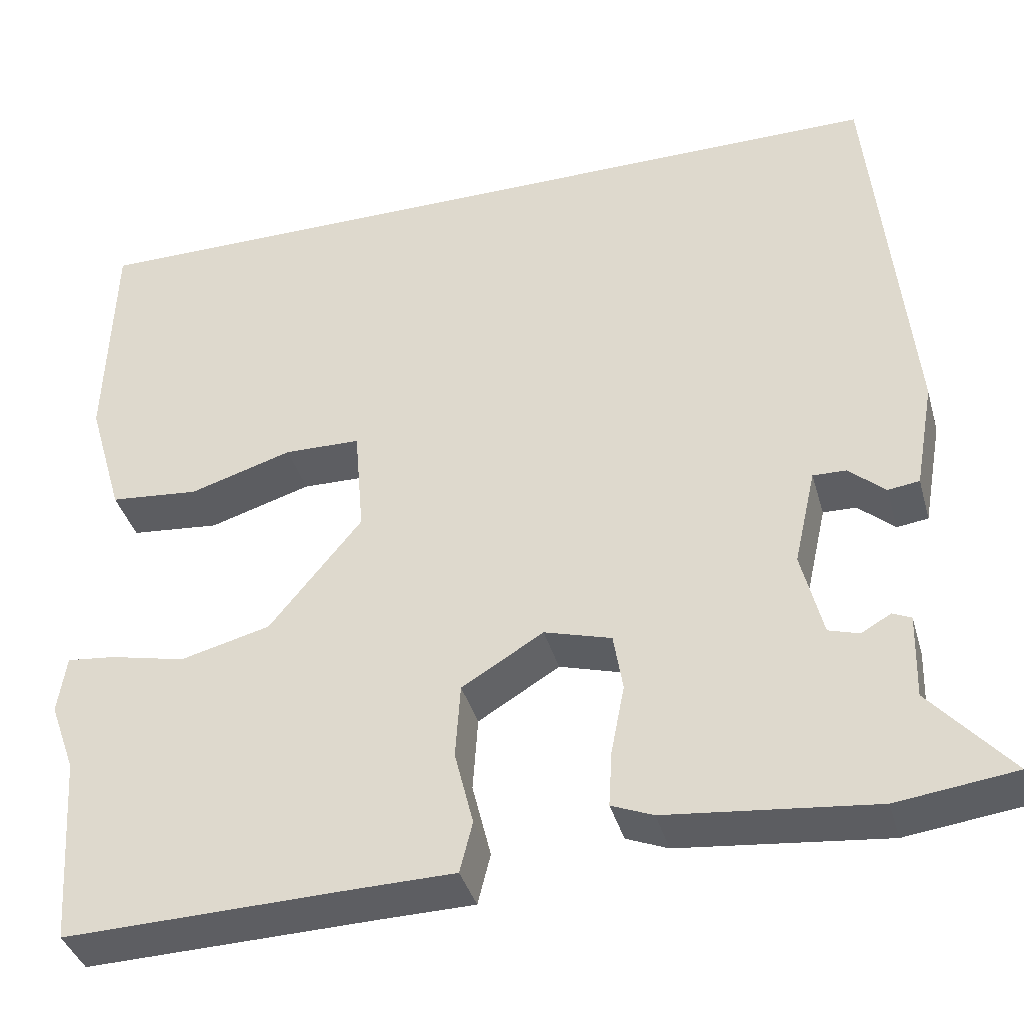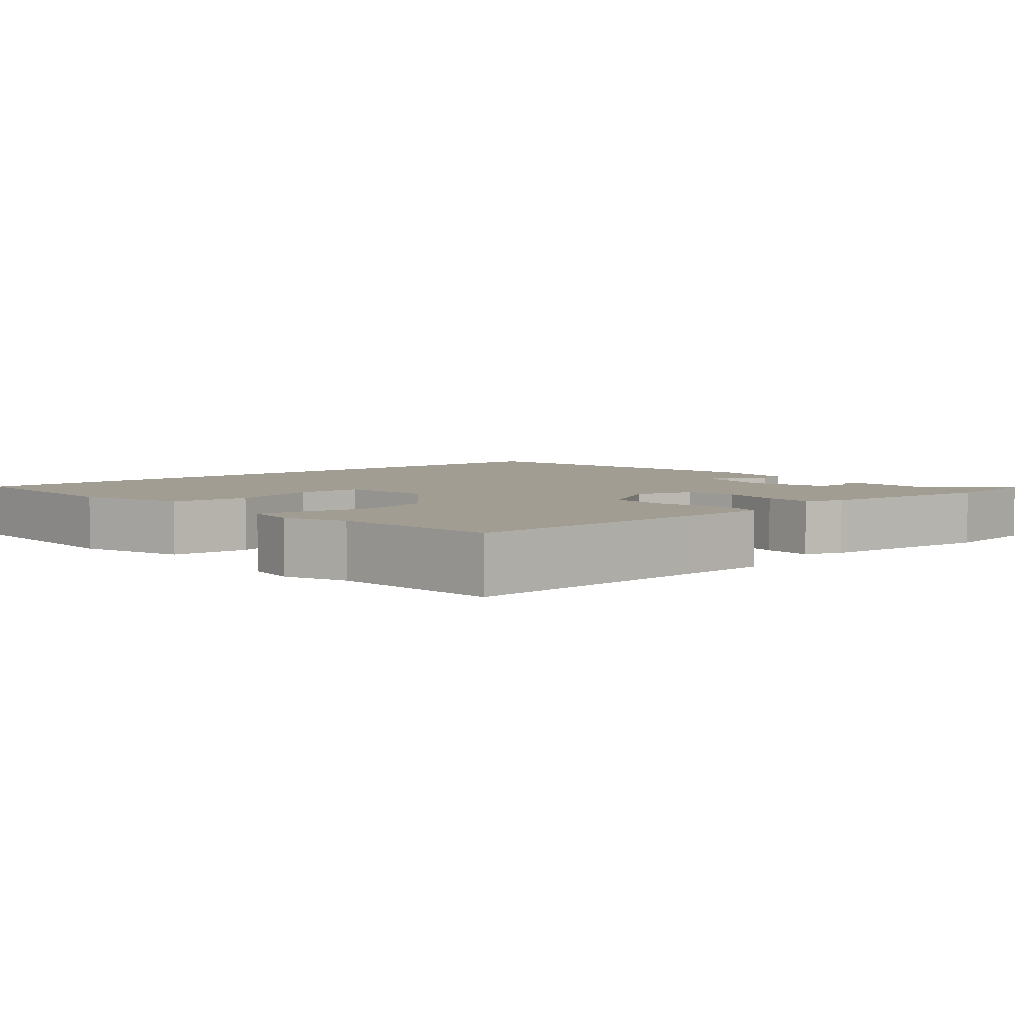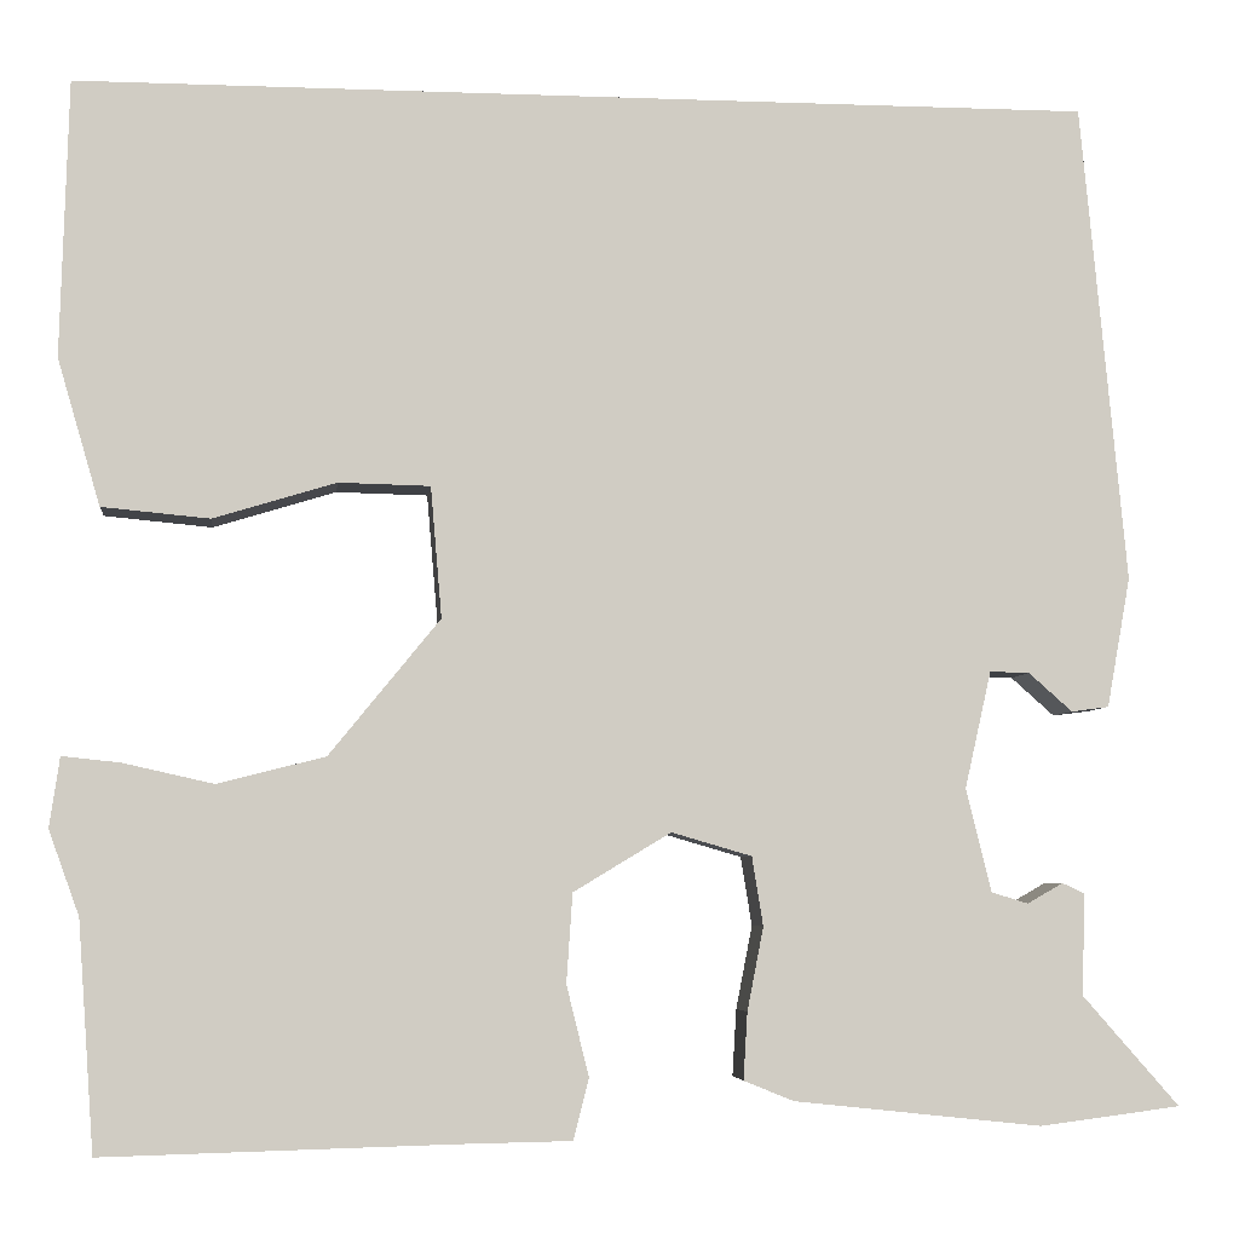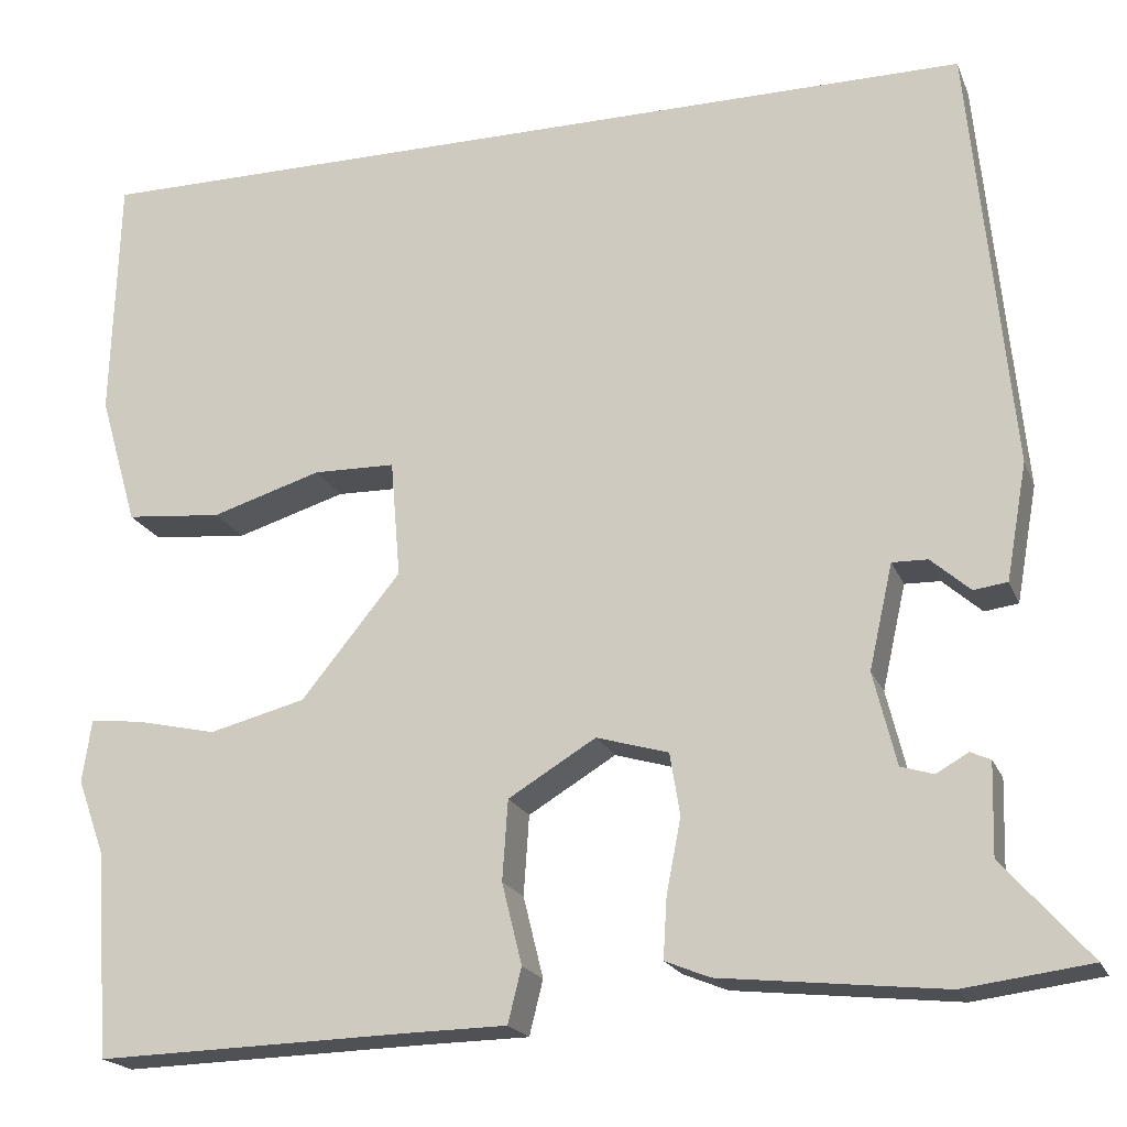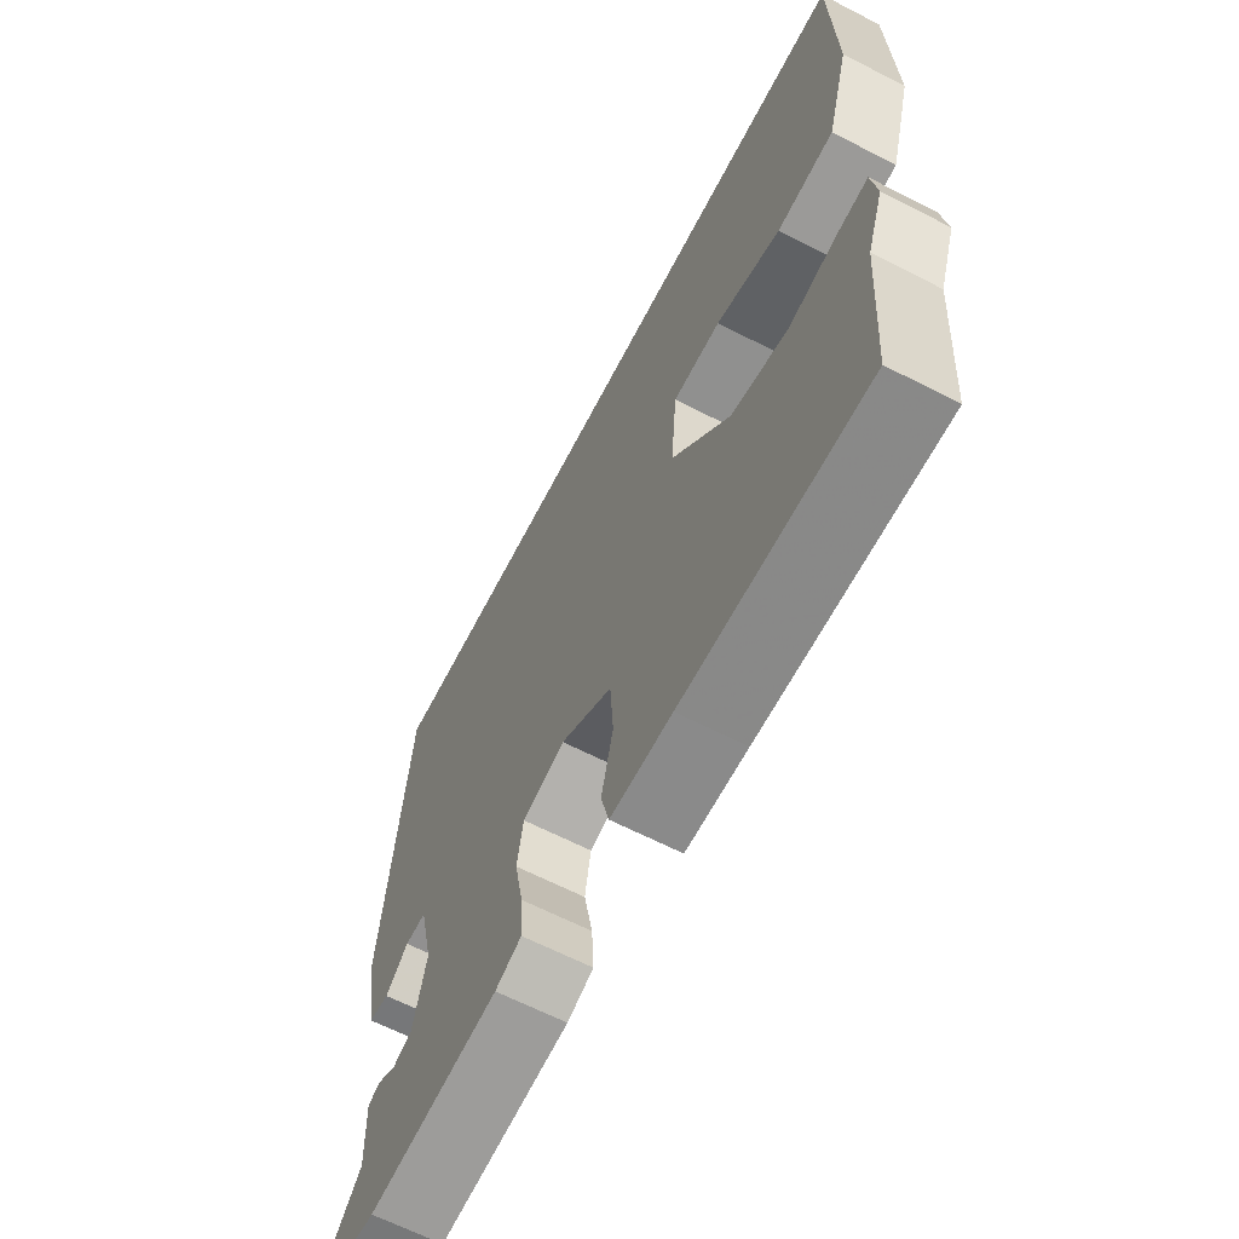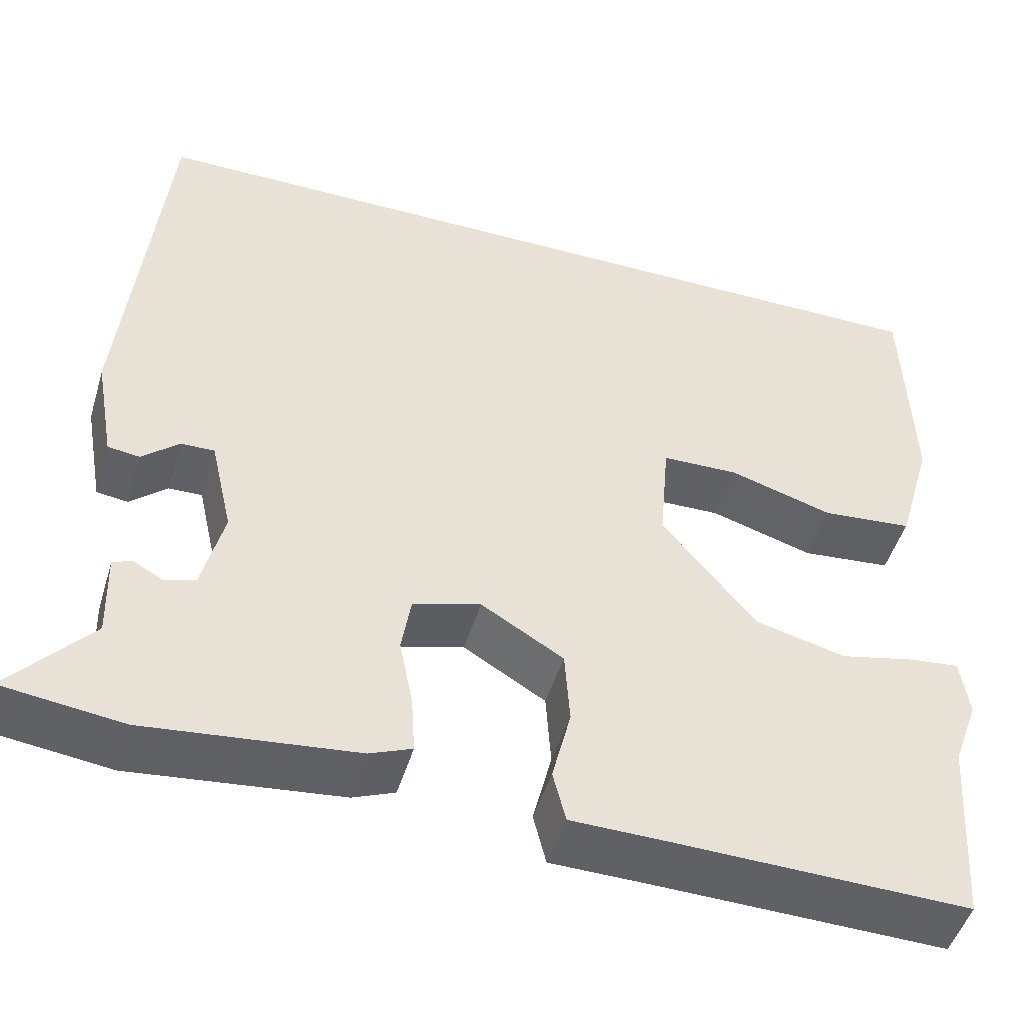
<metadata>
{"format":"obj","ext":"obj","renderer":"f3d","projection":"perspective","resolution":1024,"background":"white","views":[{"elev":-38.6,"azim":-164.6,"up":"+Z"},{"elev":4.6,"azim":138.2,"up":"+Y"},{"elev":-5.2,"azim":173.4,"up":"+Z"},{"elev":-19.9,"azim":-162.3,"up":"+Z"},{"elev":-64.4,"azim":62.6,"up":"+Z"},{"elev":-48.8,"azim":-16.6,"up":"+Z"}]}
</metadata>
<code>
v -0.466 0.07 0.5
v 0.535 0.07 0.5
v 0.543 0.07 0.228
v 0.501 0.07 0.084
v 0.395 0.07 0.074
v 0.274 0.07 0.111
v 0.184 0.07 0.109
v 0.173 0.07 -0.02
v 0.282 0.07 -0.154
v 0.388 0.07 -0.181
v 0.477 0.07 -0.161
v 0.534 0.07 -0.155
v 0.544 0.07 -0.224
v 0.514 0.07 -0.307
v 0.498 0.07 -0.532
v 0.158 0.07 -0.523
v 0.044 0.07 -0.521
v 0.029 0.07 -0.461
v 0.051 0.07 -0.372
v 0.045 0.07 -0.284
v -0.051 0.07 -0.226
v -0.13 0.07 -0.249
v -0.141 0.07 -0.317
v -0.125 0.07 -0.399
v -0.121 0.07 -0.465
v -0.17 0.07 -0.485
v -0.414 0.07 -0.511
v -0.553 0.07 -0.493
v -0.458 0.07 -0.385
v -0.461 0.07 -0.285
v -0.439 0.07 -0.275
v -0.404 0.07 -0.295
v -0.368 0.07 -0.284
v -0.343 0.07 -0.182
v -0.369 0.07 -0.067
v -0.408 0.07 -0.068
v -0.451 0.07 -0.106
v -0.488 0.07 -0.101
v -0.511 0.07 0.027
v -0.466 0 0.5
v 0.535 0 0.5
v 0.543 0 0.228
v 0.501 0 0.084
v 0.395 0 0.074
v 0.274 0 0.111
v 0.184 0 0.109
v 0.173 0 -0.02
v 0.282 0 -0.154
v 0.388 0 -0.181
v 0.477 0 -0.161
v 0.534 0 -0.155
v 0.544 0 -0.224
v 0.514 0 -0.307
v 0.498 0 -0.532
v 0.158 0 -0.523
v 0.044 0 -0.521
v 0.029 0 -0.461
v 0.051 0 -0.372
v 0.045 0 -0.284
v -0.051 0 -0.226
v -0.13 0 -0.249
v -0.141 0 -0.317
v -0.125 0 -0.399
v -0.121 0 -0.465
v -0.17 0 -0.485
v -0.414 0 -0.511
v -0.553 0 -0.493
v -0.458 0 -0.385
v -0.461 0 -0.285
v -0.439 0 -0.275
v -0.404 0 -0.295
v -0.368 0 -0.284
v -0.343 0 -0.182
v -0.369 0 -0.067
v -0.408 0 -0.068
v -0.451 0 -0.106
v -0.488 0 -0.101
v -0.511 0 0.027
f 36 37 38 39
f 35 36 39 1
f 34 35 1 2
f 33 34 2
f 29 30 31 32
f 29 32 33
f 23 24 25 26
f 22 23 26 27
f 16 17 18 19
f 14 15 16 19
f 14 19 20
f 13 14 20 21
f 10 11 12 13
f 9 10 13 21
f 3 4 5 6
f 3 6 7
f 2 3 7
f 33 2 7
f 29 33 7 8
f 22 27 28 29
f 22 29 8
f 21 22 8
f 8 9 21
f 78 77 76 75
f 40 78 75 74
f 41 40 74 73
f 41 73 72
f 71 70 69 68
f 72 71 68
f 65 64 63 62
f 66 65 62 61
f 58 57 56 55
f 58 55 54 53
f 59 58 53
f 60 59 53 52
f 52 51 50 49
f 60 52 49 48
f 45 44 43 42
f 46 45 42
f 46 42 41
f 46 41 72
f 47 46 72 68
f 68 67 66 61
f 47 68 61
f 47 61 60
f 60 48 47
f 1 40 41 2
f 2 41 42 3
f 3 42 43 4
f 4 43 44 5
f 5 44 45 6
f 6 45 46 7
f 7 46 47 8
f 8 47 48 9
f 9 48 49 10
f 10 49 50 11
f 11 50 51 12
f 12 51 52 13
f 13 52 53 14
f 14 53 54 15
f 15 54 55 16
f 16 55 56 17
f 17 56 57 18
f 18 57 58 19
f 19 58 59 20
f 20 59 60 21
f 21 60 61 22
f 22 61 62 23
f 23 62 63 24
f 24 63 64 25
f 25 64 65 26
f 26 65 66 27
f 27 66 67 28
f 28 67 68 29
f 29 68 69 30
f 30 69 70 31
f 31 70 71 32
f 32 71 72 33
f 33 72 73 34
f 34 73 74 35
f 35 74 75 36
f 36 75 76 37
f 37 76 77 38
f 38 77 78 39
f 39 78 40 1

</code>
